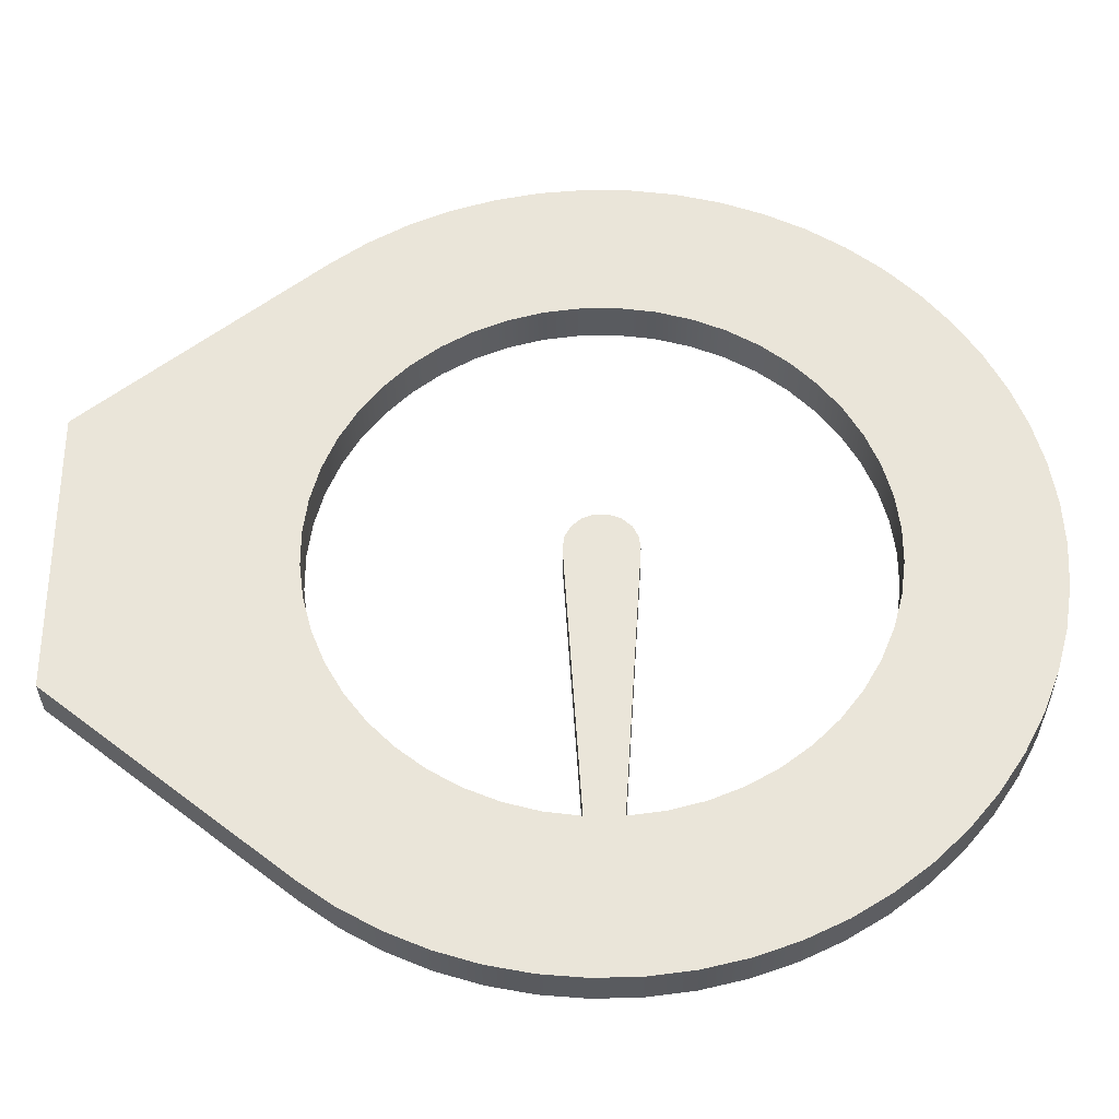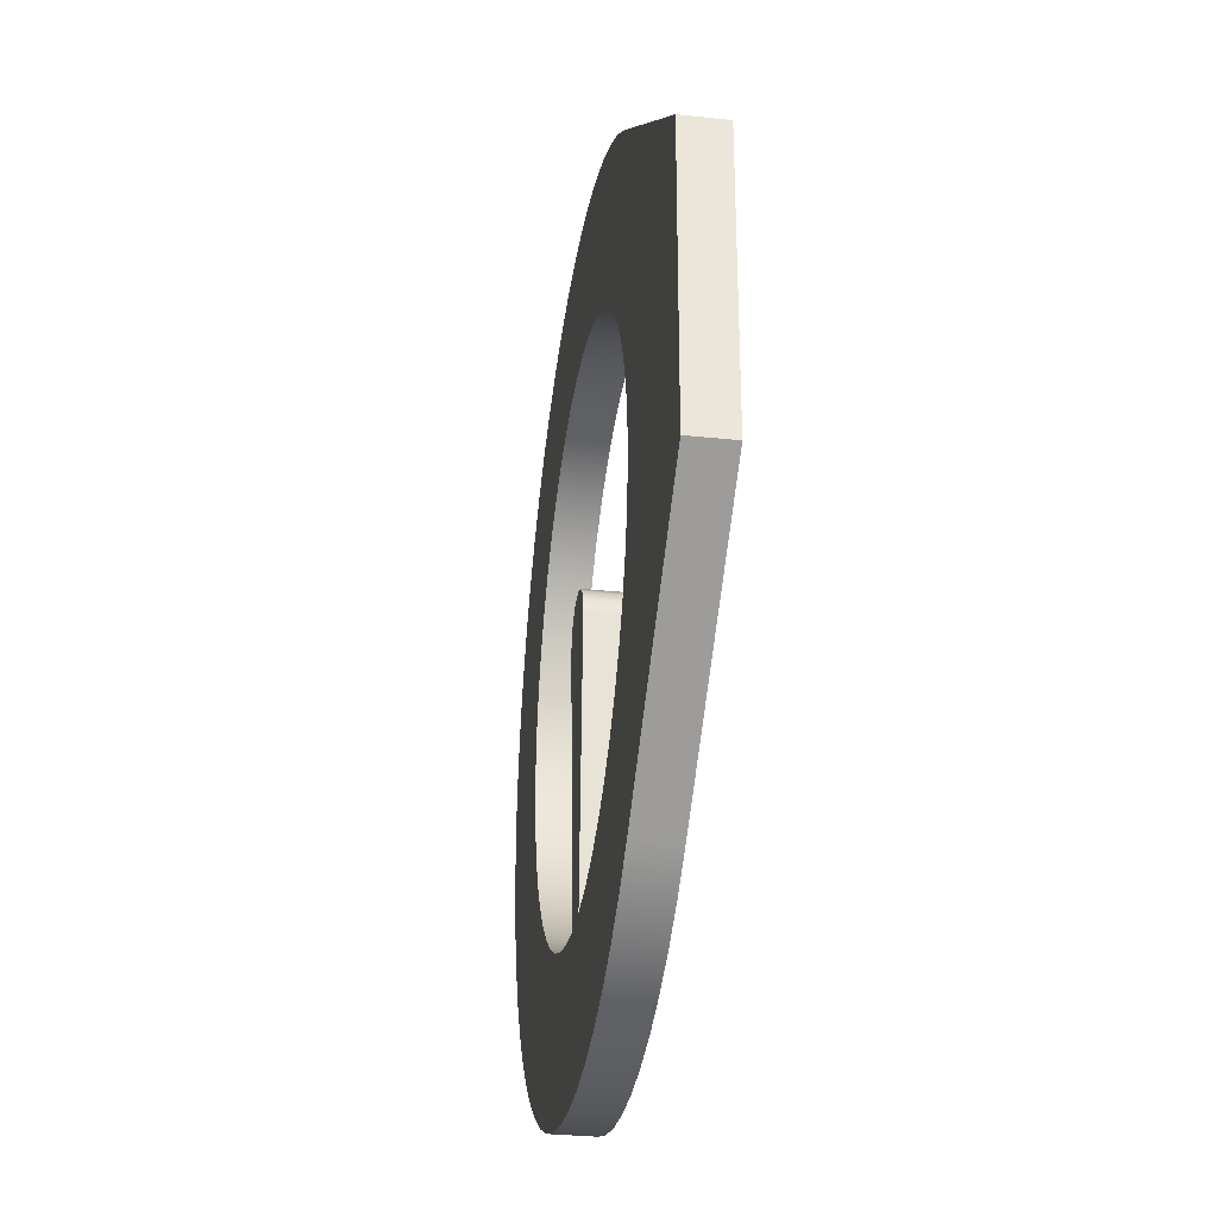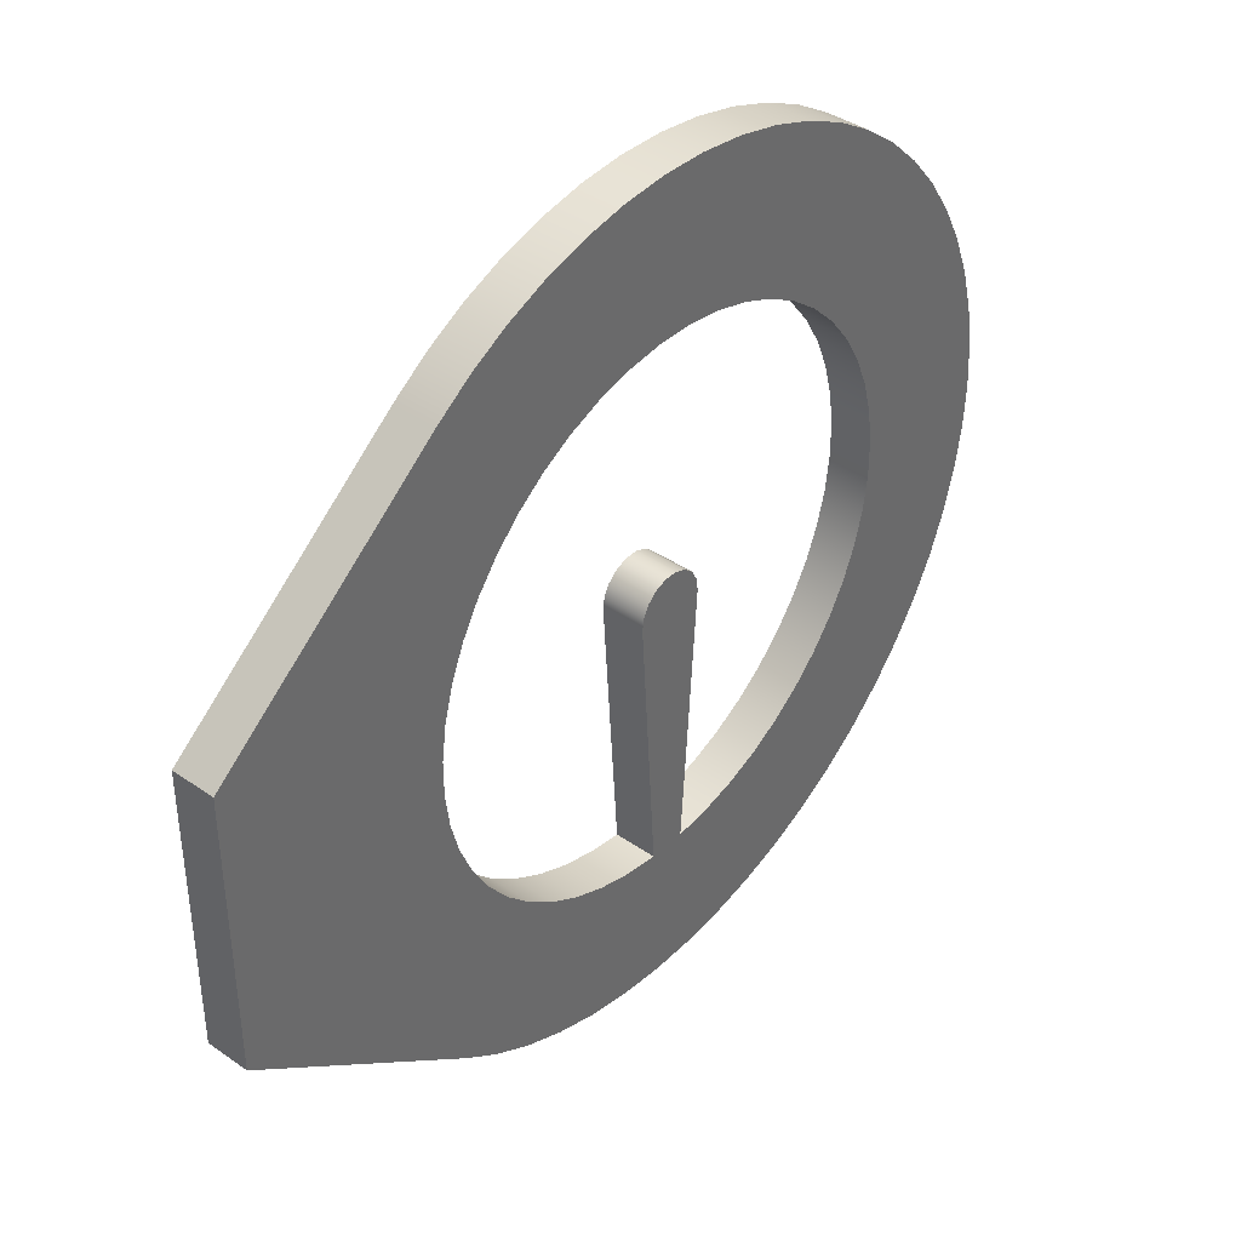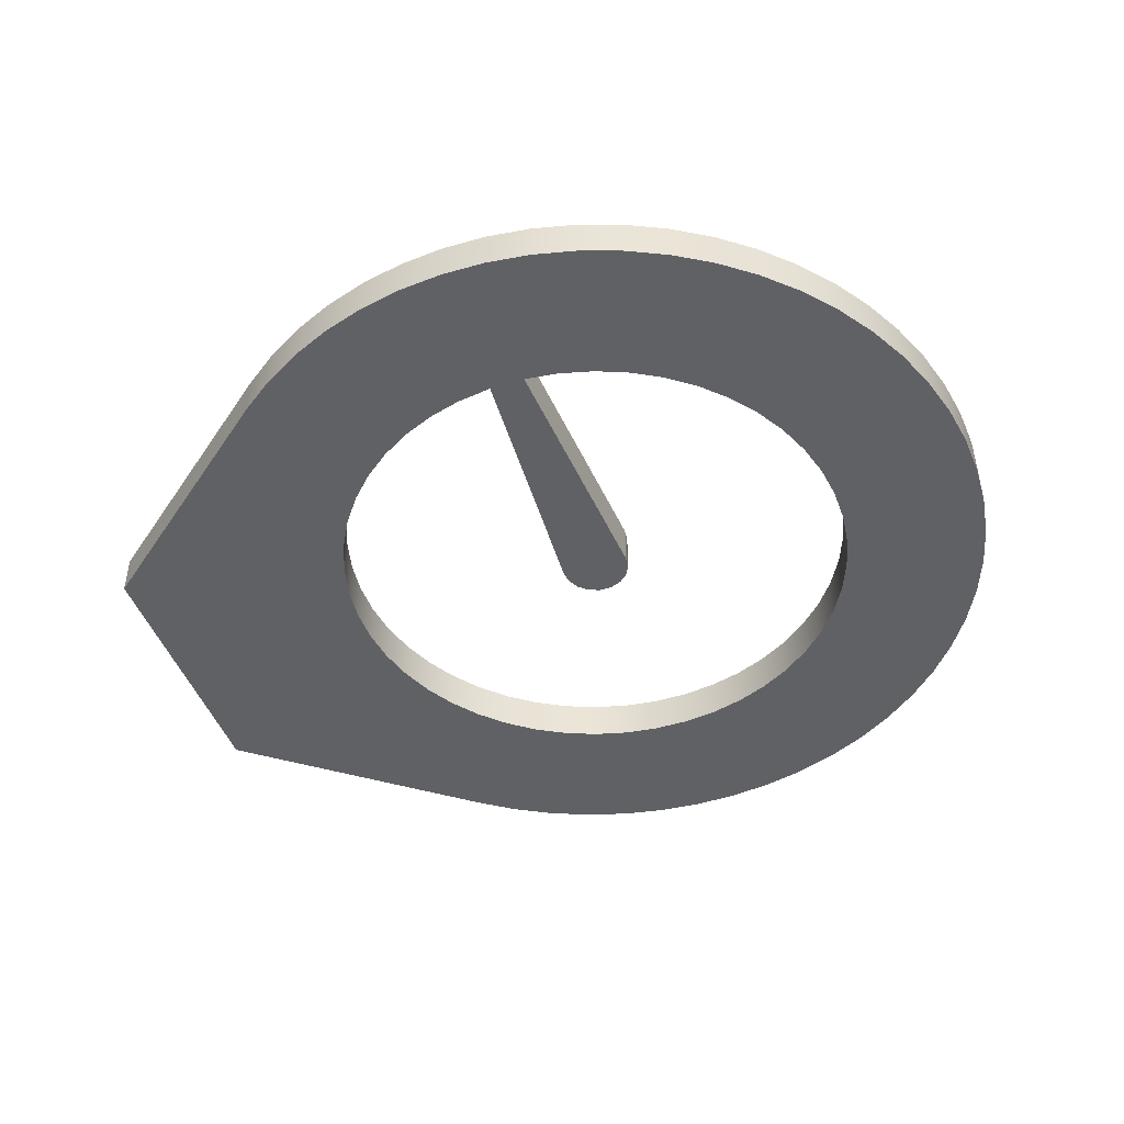
<metadata>
{"format":"obj","ext":"obj","renderer":"f3d","projection":"perspective","resolution":1024,"background":"white","views":[{"elev":-32.6,"azim":-179.4,"up":"+Z"},{"elev":-31.5,"azim":81.3,"up":"+Z"},{"elev":39.9,"azim":130.7,"up":"+Z"},{"elev":-46.0,"azim":-160.4,"up":"+Y"}]}
</metadata>
<code>
v 1.584 0 -0.1008
v 0.8165 0 -12.16
v 0.8165 1.905 -12.16
v 1.584 1.905 -0.1008
v -1.584 0 -0.1008
v -1.517 0 0.4686
v -1.251 0 0.9769
v -0.8227 0 1.358
v -0.2867 0 1.561
v 0.2867 0 1.561
v 0.8227 0 1.358
v 1.251 0 0.9769
v 1.517 0 0.4686
v 1.584 0 -0.1008
v 1.584 1.905 -0.1008
v 1.517 1.905 0.4686
v 1.251 1.905 0.9769
v 0.8227 1.905 1.358
v 0.2867 1.905 1.561
v -0.2867 1.905 1.561
v -0.8227 1.905 1.358
v -1.251 1.905 0.9769
v -1.517 1.905 0.4686
v -1.584 1.905 -0.1008
v -0.8165 0 -12.16
v -1.584 0 -0.1008
v -1.584 1.905 -0.1008
v -0.8165 1.905 -12.16
v 0.8165 1.905 -12.16
v 0.8165 0 -12.16
v 2.397 0 -11.95
v 3.936 0 -11.54
v 5.407 0 -10.93
v 6.787 0 -10.13
v 8.05 0 -9.156
v 9.176 0 -8.028
v 10.14 0 -6.762
v 10.94 0 -5.381
v 11.55 0 -3.908
v 11.96 0 -2.368
v 12.17 0 -0.7872
v 12.17 0 0.8068
v 11.96 0 2.387
v 11.54 0 3.926
v 10.93 0 5.399
v 10.13 0 6.779
v 9.163 0 8.043
v 8.035 0 9.169
v 6.77 0 10.14
v 5.39 0 10.94
v 3.917 0 11.55
v 2.377 0 11.96
v 0.797 0 12.17
v -0.797 0 12.17
v -2.377 0 11.96
v -3.917 0 11.55
v -5.39 0 10.94
v -6.77 0 10.14
v -8.035 0 9.169
v -9.163 0 8.043
v -10.13 0 6.779
v -10.93 0 5.399
v -11.54 0 3.926
v -11.96 0 2.387
v -12.17 0 0.8068
v -12.17 0 -0.7872
v -11.96 0 -2.368
v -11.55 0 -3.908
v -10.94 0 -5.381
v -10.14 0 -6.762
v -9.176 0 -8.028
v -8.05 0 -9.156
v -6.787 0 -10.13
v -5.407 0 -10.93
v -3.936 0 -11.54
v -2.397 0 -11.95
v -0.8165 0 -12.16
v -0.8165 1.905 -12.16
v -2.397 1.905 -11.95
v -3.936 1.905 -11.54
v -5.407 1.905 -10.93
v -6.787 1.905 -10.13
v -8.05 1.905 -9.156
v -9.176 1.905 -8.028
v -10.14 1.905 -6.762
v -10.94 1.905 -5.381
v -11.55 1.905 -3.908
v -11.96 1.905 -2.368
v -12.17 1.905 -0.7872
v -12.17 1.905 0.8068
v -11.96 1.905 2.387
v -11.54 1.905 3.926
v -10.93 1.905 5.399
v -10.13 1.905 6.779
v -9.163 1.905 8.043
v -8.035 1.905 9.169
v -6.77 1.905 10.14
v -5.39 1.905 10.94
v -3.917 1.905 11.55
v -2.377 1.905 11.96
v -0.797 1.905 12.17
v 0.797 1.905 12.17
v 2.377 1.905 11.96
v 3.917 1.905 11.55
v 5.39 1.905 10.94
v 6.77 1.905 10.14
v 8.035 1.905 9.169
v 9.163 1.905 8.043
v 10.13 1.905 6.779
v 10.93 1.905 5.399
v 11.54 1.905 3.926
v 11.96 1.905 2.387
v 12.17 1.905 0.8068
v 12.17 1.905 -0.7872
v 11.96 1.905 -2.368
v 11.55 1.905 -3.908
v 10.94 1.905 -5.381
v 10.14 1.905 -6.762
v 9.176 1.905 -8.028
v 8.05 1.905 -9.156
v 6.787 1.905 -10.13
v 5.407 1.905 -10.93
v 3.936 1.905 -11.54
v 2.397 1.905 -11.95
v 11.69 0 14.72
v 11.69 1.905 14.72
v 10.06 1.905 15.88
v 8.307 1.905 16.86
v 6.463 1.905 17.65
v 4.545 1.905 18.24
v 2.576 1.905 18.62
v 0.5768 1.905 18.79
v -1.429 1.905 18.74
v -3.418 1.905 18.48
v -5.368 1.905 18.01
v -7.257 1.905 17.34
v -9.063 1.905 16.47
v -10.77 1.905 15.41
v -12.35 1.905 14.17
v -13.79 1.905 12.78
v -15.07 1.905 11.23
v -16.18 1.905 9.564
v -17.11 1.905 7.785
v -17.84 1.905 5.918
v -18.37 1.905 3.983
v -18.69 1.905 2.003
v -18.8 1.905 2.543e-09
v -18.69 1.905 -2.003
v -18.37 1.905 -3.983
v -17.84 1.905 -5.918
v -17.11 1.905 -7.785
v -16.18 1.905 -9.564
v -15.07 1.905 -11.23
v -13.79 1.905 -12.78
v -12.35 1.905 -14.17
v -10.77 1.905 -15.41
v -9.063 1.905 -16.47
v -7.257 1.905 -17.34
v -5.368 1.905 -18.01
v -3.418 1.905 -18.48
v -1.429 1.905 -18.74
v 0.5768 1.905 -18.79
v 2.576 1.905 -18.62
v 4.545 1.905 -18.24
v 6.463 1.905 -17.65
v 8.307 1.905 -16.86
v 10.06 1.905 -15.88
v 11.69 1.905 -14.72
v 11.69 0 -14.72
v 10.06 0 -15.88
v 8.307 0 -16.86
v 6.463 0 -17.65
v 4.545 0 -18.24
v 2.576 0 -18.62
v 0.5768 0 -18.79
v -1.429 0 -18.74
v -3.418 0 -18.48
v -5.368 0 -18.01
v -7.257 0 -17.34
v -9.063 0 -16.47
v -10.77 0 -15.41
v -12.35 0 -14.17
v -13.79 0 -12.78
v -15.07 0 -11.23
v -16.18 0 -9.564
v -17.11 0 -7.785
v -17.84 0 -5.918
v -18.37 0 -3.983
v -18.69 0 -2.003
v -18.8 0 2.543e-09
v -18.69 0 2.003
v -18.37 0 3.983
v -17.84 0 5.918
v -17.11 0 7.785
v -16.18 0 9.564
v -15.07 0 11.23
v -13.79 0 12.78
v -12.35 0 14.17
v -10.77 0 15.41
v -9.063 0 16.47
v -7.257 0 17.34
v -5.368 0 18.01
v -3.418 0 18.48
v -1.429 0 18.74
v 0.5768 0 18.79
v 2.576 0 18.62
v 4.545 0 18.24
v 6.463 0 17.65
v 8.307 0 16.86
v 10.06 0 15.88
v 22.23 0 6.35
v 22.23 0 -6.35
v 22.23 1.905 -6.35
v 22.23 1.905 6.35
v 11.69 0 14.72
v 22.23 0 6.35
v 22.23 1.905 6.35
v 11.69 1.905 14.72
v 22.23 0 -6.35
v 11.69 0 -14.72
v 11.69 1.905 -14.72
v 22.23 1.905 -6.35
v 0.8165 1.905 -12.16
v 2.397 1.905 -11.95
v 3.936 1.905 -11.54
v 5.407 1.905 -10.93
v 6.787 1.905 -10.13
v 8.05 1.905 -9.156
v 9.176 1.905 -8.028
v 10.14 1.905 -6.762
v 10.94 1.905 -5.381
v 11.55 1.905 -3.908
v 11.96 1.905 -2.368
v 12.17 1.905 -0.7872
v 12.17 1.905 0.8068
v 11.96 1.905 2.387
v 11.54 1.905 3.926
v 10.93 1.905 5.399
v 10.13 1.905 6.779
v 9.163 1.905 8.043
v 8.035 1.905 9.169
v 6.77 1.905 10.14
v 5.39 1.905 10.94
v 3.917 1.905 11.55
v 2.377 1.905 11.96
v 0.797 1.905 12.17
v -0.797 1.905 12.17
v -2.377 1.905 11.96
v -3.917 1.905 11.55
v -5.39 1.905 10.94
v -6.77 1.905 10.14
v -8.035 1.905 9.169
v -9.163 1.905 8.043
v -10.13 1.905 6.779
v -10.93 1.905 5.399
v -11.54 1.905 3.926
v -11.96 1.905 2.387
v -12.17 1.905 0.8068
v -12.17 1.905 -0.7872
v -11.96 1.905 -2.368
v -11.55 1.905 -3.908
v -10.94 1.905 -5.381
v -10.14 1.905 -6.762
v -9.176 1.905 -8.028
v -8.05 1.905 -9.156
v -6.787 1.905 -10.13
v -5.407 1.905 -10.93
v -3.936 1.905 -11.54
v -2.397 1.905 -11.95
v -0.8165 1.905 -12.16
v -1.584 1.905 -0.1008
v -1.517 1.905 0.4686
v -1.251 1.905 0.9769
v -0.8227 1.905 1.358
v -0.2867 1.905 1.561
v 0.2867 1.905 1.561
v 0.8227 1.905 1.358
v 1.251 1.905 0.9769
v 1.517 1.905 0.4686
v 1.584 1.905 -0.1008
v 22.23 1.905 -6.35
v 11.69 1.905 -14.72
v 10.06 1.905 -15.88
v 8.307 1.905 -16.86
v 6.463 1.905 -17.65
v 4.545 1.905 -18.24
v 2.576 1.905 -18.62
v 0.5768 1.905 -18.79
v -1.429 1.905 -18.74
v -3.418 1.905 -18.48
v -5.368 1.905 -18.01
v -7.257 1.905 -17.34
v -9.063 1.905 -16.47
v -10.77 1.905 -15.41
v -12.35 1.905 -14.17
v -13.79 1.905 -12.78
v -15.07 1.905 -11.23
v -16.18 1.905 -9.564
v -17.11 1.905 -7.785
v -17.84 1.905 -5.918
v -18.37 1.905 -3.983
v -18.69 1.905 -2.003
v -18.8 1.905 2.543e-09
v -18.69 1.905 2.003
v -18.37 1.905 3.983
v -17.84 1.905 5.918
v -17.11 1.905 7.785
v -16.18 1.905 9.564
v -15.07 1.905 11.23
v -13.79 1.905 12.78
v -12.35 1.905 14.17
v -10.77 1.905 15.41
v -9.063 1.905 16.47
v -7.257 1.905 17.34
v -5.368 1.905 18.01
v -3.418 1.905 18.48
v -1.429 1.905 18.74
v 0.5768 1.905 18.79
v 2.576 1.905 18.62
v 4.545 1.905 18.24
v 6.463 1.905 17.65
v 8.307 1.905 16.86
v 10.06 1.905 15.88
v 11.69 1.905 14.72
v 22.23 1.905 6.35
v -0.8165 0 -12.16
v -2.397 0 -11.95
v -3.936 0 -11.54
v -5.407 0 -10.93
v -6.787 0 -10.13
v -8.05 0 -9.156
v -9.176 0 -8.028
v -10.14 0 -6.762
v -10.94 0 -5.381
v -11.55 0 -3.908
v -11.96 0 -2.368
v -12.17 0 -0.7872
v -12.17 0 0.8068
v -11.96 0 2.387
v -11.54 0 3.926
v -10.93 0 5.399
v -10.13 0 6.779
v -9.163 0 8.043
v -8.035 0 9.169
v -6.77 0 10.14
v -5.39 0 10.94
v -3.917 0 11.55
v -2.377 0 11.96
v -0.797 0 12.17
v 0.797 0 12.17
v 2.377 0 11.96
v 3.917 0 11.55
v 5.39 0 10.94
v 6.77 0 10.14
v 8.035 0 9.169
v 9.163 0 8.043
v 10.13 0 6.779
v 10.93 0 5.399
v 11.54 0 3.926
v 11.96 0 2.387
v 12.17 0 0.8068
v 12.17 0 -0.7872
v 11.96 0 -2.368
v 11.55 0 -3.908
v 10.94 0 -5.381
v 10.14 0 -6.762
v 9.176 0 -8.028
v 8.05 0 -9.156
v 6.787 0 -10.13
v 5.407 0 -10.93
v 3.936 0 -11.54
v 2.397 0 -11.95
v 0.8165 0 -12.16
v 1.584 0 -0.1008
v 1.517 0 0.4686
v 1.251 0 0.9769
v 0.8227 0 1.358
v 0.2867 0 1.561
v -0.2867 0 1.561
v -0.8227 0 1.358
v -1.251 0 0.9769
v -1.517 0 0.4686
v -1.584 0 -0.1008
v 11.69 0 -14.72
v 22.23 0 -6.35
v 22.23 0 6.35
v 11.69 0 14.72
v 10.06 0 15.88
v 8.307 0 16.86
v 6.463 0 17.65
v 4.545 0 18.24
v 2.576 0 18.62
v 0.5768 0 18.79
v -1.429 0 18.74
v -3.418 0 18.48
v -5.368 0 18.01
v -7.257 0 17.34
v -9.063 0 16.47
v -10.77 0 15.41
v -12.35 0 14.17
v -13.79 0 12.78
v -15.07 0 11.23
v -16.18 0 9.564
v -17.11 0 7.785
v -17.84 0 5.918
v -18.37 0 3.983
v -18.69 0 2.003
v -18.8 0 2.543e-09
v -18.69 0 -2.003
v -18.37 0 -3.983
v -17.84 0 -5.918
v -17.11 0 -7.785
v -16.18 0 -9.564
v -15.07 0 -11.23
v -13.79 0 -12.78
v -12.35 0 -14.17
v -10.77 0 -15.41
v -9.063 0 -16.47
v -7.257 0 -17.34
v -5.368 0 -18.01
v -3.418 0 -18.48
v -1.429 0 -18.74
v 0.5768 0 -18.79
v 2.576 0 -18.62
v 4.545 0 -18.24
v 6.463 0 -17.65
v 8.307 0 -16.86
v 10.06 0 -15.88
g ee8365fa-e2c8-11ea-9667-54bf646e7e1f
f 1 2 4
f 4 2 3
g ee91e4f6-e2c8-11ea-ab11-54bf646e7e1f
f 24 5 23
f 23 5 6
f 23 6 22
f 22 6 7
f 22 7 21
f 21 7 8
f 21 8 20
f 20 8 9
f 20 9 19
f 19 9 10
f 19 10 18
f 18 10 11
f 18 11 17
f 17 11 12
f 17 12 16
f 16 12 13
f 16 13 15
f 15 13 14
g ee9678de-e2c8-11ea-bffd-54bf646e7e1f
f 25 26 28
f 28 26 27
g edcdf892-e2c8-11ea-8825-54bf646e7e1f
f 29 30 124
f 124 30 31
f 124 31 32
f 124 32 123
f 123 32 33
f 123 33 122
f 122 33 34
f 122 34 121
f 121 34 35
f 121 35 120
f 120 35 36
f 120 36 119
f 119 36 37
f 119 37 118
f 118 37 38
f 118 38 117
f 117 38 39
f 117 39 116
f 116 39 40
f 116 40 115
f 115 40 41
f 115 41 114
f 114 41 42
f 114 42 113
f 113 42 43
f 113 43 112
f 112 43 44
f 112 44 111
f 111 44 45
f 111 45 110
f 110 45 46
f 110 46 109
f 109 46 47
f 109 47 108
f 108 47 48
f 108 48 107
f 107 48 49
f 107 49 106
f 106 49 50
f 106 50 105
f 105 50 51
f 105 51 104
f 104 51 52
f 104 52 103
f 103 52 53
f 103 53 102
f 102 53 54
f 102 54 101
f 101 54 55
f 101 55 100
f 100 55 56
f 100 56 99
f 99 56 57
f 99 57 98
f 98 57 58
f 98 58 97
f 97 58 59
f 97 59 96
f 96 59 60
f 96 60 95
f 95 60 61
f 95 61 94
f 94 61 62
f 94 62 93
f 93 62 63
f 93 63 92
f 92 63 64
f 92 64 91
f 91 64 65
f 91 65 90
f 90 65 66
f 90 66 89
f 89 66 67
f 89 67 88
f 88 67 68
f 88 68 87
f 87 68 69
f 87 69 86
f 86 69 70
f 86 70 85
f 85 70 71
f 85 71 84
f 84 71 72
f 84 72 83
f 83 72 73
f 83 73 82
f 82 73 74
f 82 74 81
f 81 74 75
f 81 75 80
f 80 75 76
f 80 76 79
f 79 76 78
f 78 76 77
g edd1c790-e2c8-11ea-bb08-54bf646e7e1f
f 125 126 210
f 210 126 127
f 210 127 209
f 209 127 128
f 209 128 208
f 208 128 129
f 208 129 207
f 207 129 130
f 207 130 206
f 206 130 131
f 206 131 205
f 205 131 132
f 205 132 204
f 204 132 133
f 204 133 203
f 203 133 134
f 203 134 202
f 202 134 135
f 202 135 201
f 201 135 136
f 201 136 200
f 200 136 137
f 200 137 199
f 199 137 138
f 199 138 198
f 198 138 139
f 198 139 197
f 197 139 140
f 197 140 196
f 196 140 141
f 196 141 195
f 195 141 142
f 195 142 194
f 194 142 143
f 194 143 193
f 193 143 144
f 193 144 192
f 192 144 145
f 192 145 191
f 191 145 146
f 191 146 190
f 190 146 147
f 190 147 189
f 189 147 148
f 189 148 188
f 188 148 149
f 188 149 187
f 187 149 150
f 187 150 186
f 186 150 151
f 186 151 185
f 185 151 152
f 185 152 184
f 184 152 153
f 184 153 183
f 183 153 154
f 183 154 182
f 182 154 155
f 182 155 181
f 181 155 156
f 181 156 180
f 180 156 157
f 180 157 179
f 179 157 158
f 179 158 178
f 178 158 159
f 178 159 177
f 177 159 160
f 177 160 176
f 176 160 161
f 176 161 175
f 175 161 162
f 175 162 174
f 174 162 163
f 174 163 173
f 173 163 164
f 173 164 172
f 172 164 165
f 172 165 171
f 171 165 166
f 171 166 170
f 170 166 167
f 170 167 169
f 169 167 168
g edd5e62e-e2c8-11ea-accd-54bf646e7e1f
f 211 212 214
f 214 212 213
g edda2c00-e2c8-11ea-887a-54bf646e7e1f
f 215 216 218
f 218 216 217
g edde7198-e2c8-11ea-8fe6-54bf646e7e1f
f 219 220 222
f 222 220 221
g ede2de78-e2c8-11ea-8558-54bf646e7e1f
f 224 287 223
f 223 287 288
f 223 288 270
f 270 288 289
f 270 289 290
f 287 224 286
f 286 224 225
f 286 225 285
f 285 225 284
f 284 225 226
f 284 226 283
f 283 226 227
f 283 227 282
f 282 227 228
f 282 228 229
f 229 230 282
f 282 230 281
f 281 230 231
f 281 231 232
f 232 233 281
f 281 233 234
f 281 234 325
f 325 234 235
f 325 235 236
f 236 237 325
f 325 237 238
f 325 238 239
f 325 239 324
f 324 239 240
f 324 240 241
f 241 242 324
f 324 242 323
f 323 242 243
f 323 243 322
f 322 243 244
f 322 244 321
f 321 244 320
f 320 244 245
f 320 245 319
f 319 245 246
f 319 246 318
f 318 246 247
f 318 247 317
f 317 247 316
f 316 247 248
f 316 248 315
f 315 248 249
f 315 249 314
f 314 249 250
f 314 250 313
f 313 250 312
f 312 250 251
f 312 251 311
f 311 251 252
f 311 252 310
f 310 252 253
f 310 253 309
f 309 253 254
f 309 254 308
f 308 254 255
f 308 255 307
f 307 255 306
f 306 255 256
f 306 256 305
f 305 256 257
f 305 257 304
f 304 257 258
f 304 258 303
f 303 258 259
f 303 259 302
f 302 259 260
f 302 260 301
f 301 260 261
f 301 261 300
f 300 261 262
f 300 262 299
f 299 262 298
f 298 262 263
f 298 263 297
f 297 263 264
f 297 264 296
f 296 264 265
f 296 265 295
f 295 265 266
f 295 266 294
f 294 266 267
f 294 267 293
f 293 267 292
f 292 267 268
f 292 268 291
f 291 268 269
f 291 269 290
f 290 269 270
f 223 270 280
f 280 270 271
f 280 271 279
f 279 271 272
f 279 272 278
f 278 272 273
f 278 273 277
f 277 273 274
f 277 274 276
f 276 274 275
g ede7242c-e2c8-11ea-bd85-54bf646e7e1f
f 327 421 326
f 326 421 422
f 326 422 423
f 421 327 420
f 420 327 328
f 420 328 419
f 419 328 329
f 419 329 418
f 418 329 417
f 417 329 330
f 417 330 416
f 416 330 331
f 416 331 415
f 415 331 332
f 415 332 414
f 414 332 333
f 414 333 413
f 413 333 334
f 413 334 412
f 412 334 411
f 411 334 335
f 411 335 410
f 410 335 336
f 410 336 409
f 409 336 337
f 409 337 408
f 408 337 338
f 408 338 407
f 407 338 339
f 407 339 406
f 406 339 340
f 406 340 405
f 405 340 341
f 405 341 404
f 404 341 403
f 403 341 342
f 403 342 402
f 402 342 343
f 402 343 401
f 401 343 344
f 401 344 400
f 400 344 345
f 400 345 399
f 399 345 346
f 399 346 398
f 398 346 397
f 397 346 347
f 397 347 396
f 396 347 348
f 396 348 395
f 395 348 349
f 395 349 394
f 394 349 393
f 393 349 350
f 393 350 392
f 392 350 351
f 392 351 391
f 391 351 352
f 391 352 390
f 390 352 389
f 389 352 353
f 389 353 388
f 388 353 354
f 388 354 387
f 387 354 355
f 387 355 356
f 356 357 387
f 387 357 386
f 386 357 358
f 386 358 359
f 359 360 386
f 386 360 361
f 386 361 362
f 386 362 385
f 385 362 363
f 385 363 364
f 364 365 385
f 385 365 366
f 385 366 384
f 384 366 367
f 384 367 368
f 368 369 384
f 384 369 428
f 428 369 370
f 428 370 427
f 427 370 371
f 427 371 426
f 426 371 425
f 425 371 372
f 425 372 424
f 424 372 373
f 424 373 423
f 423 373 326
f 326 373 383
f 383 373 374
f 383 374 382
f 382 374 375
f 382 375 381
f 381 375 376
f 381 376 380
f 380 376 377
f 380 377 379
f 379 377 378

</code>
